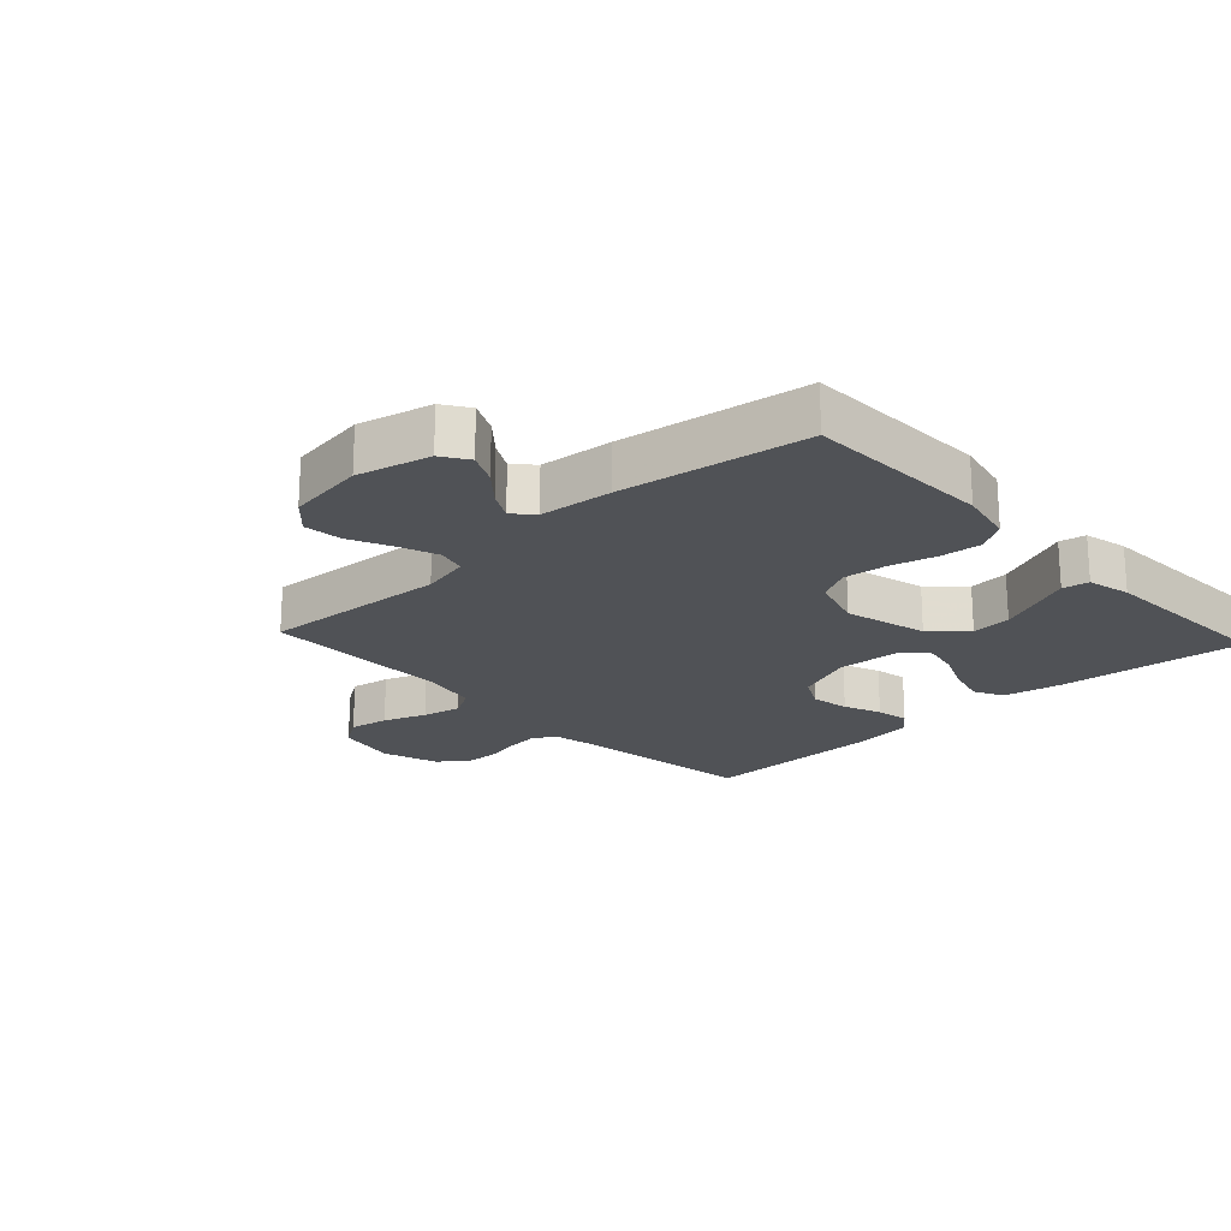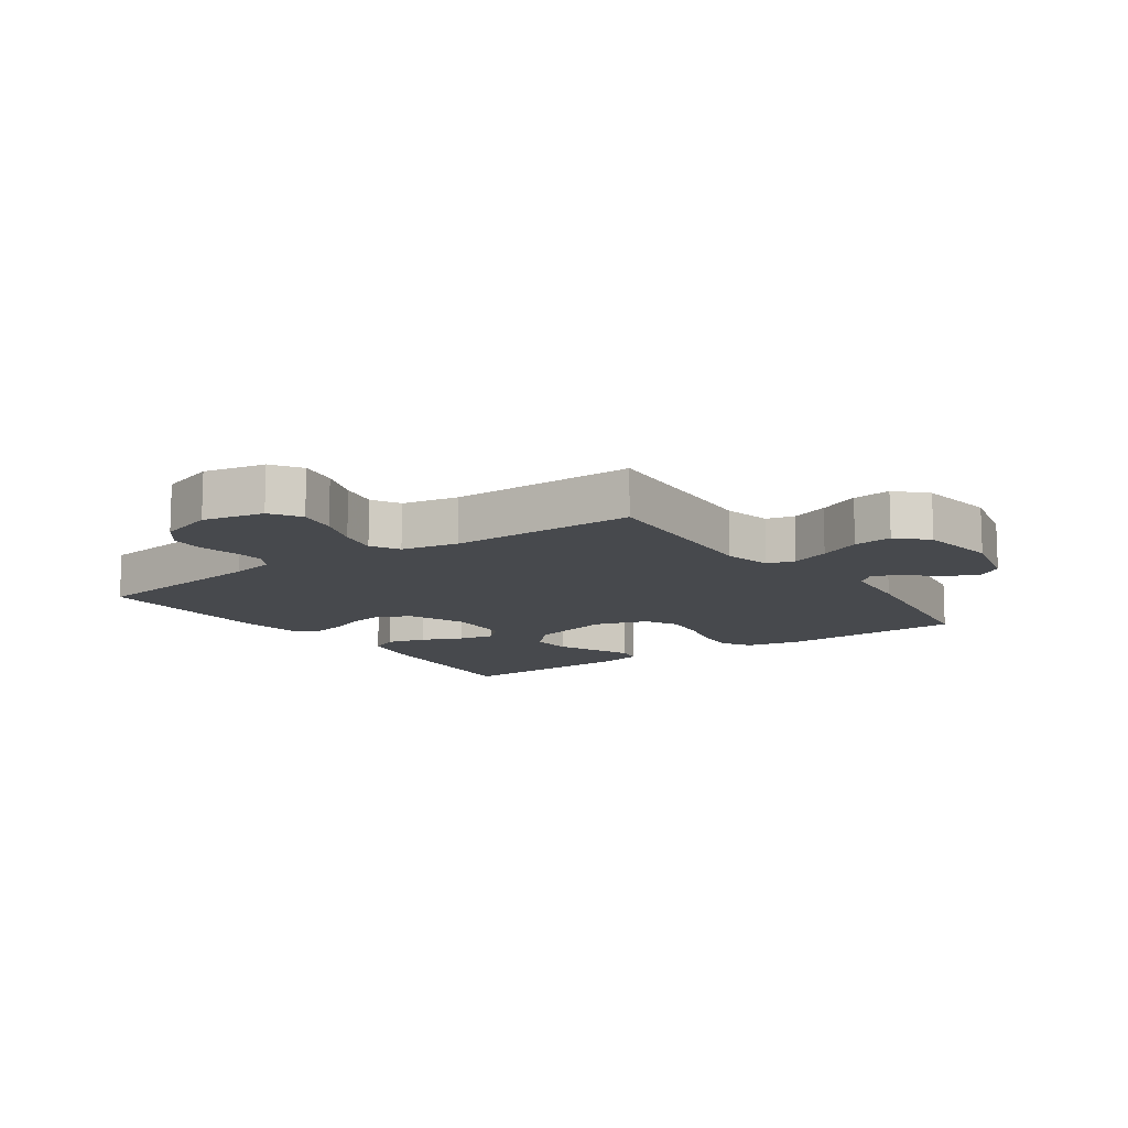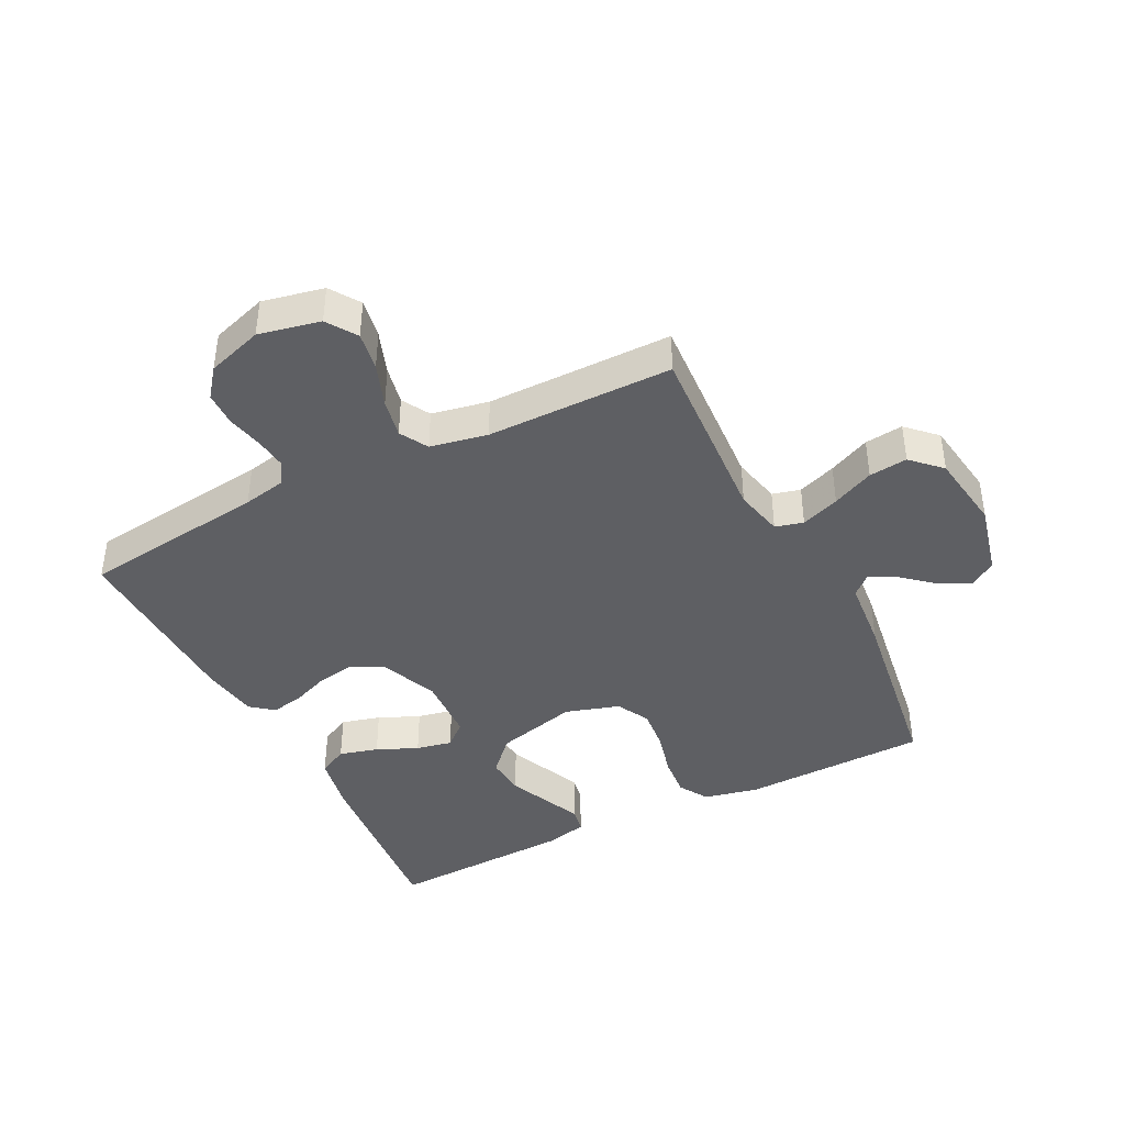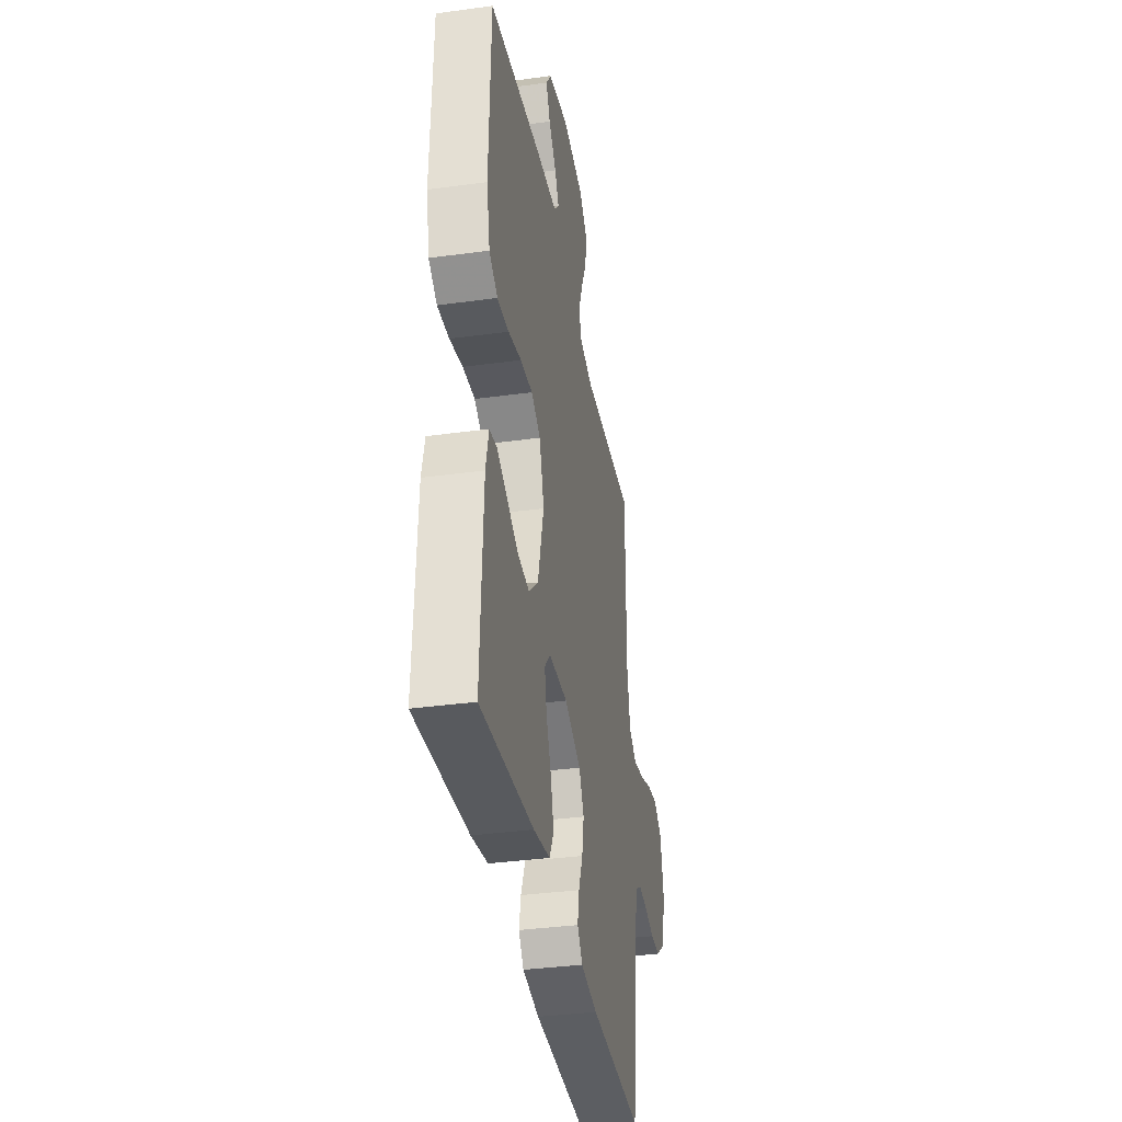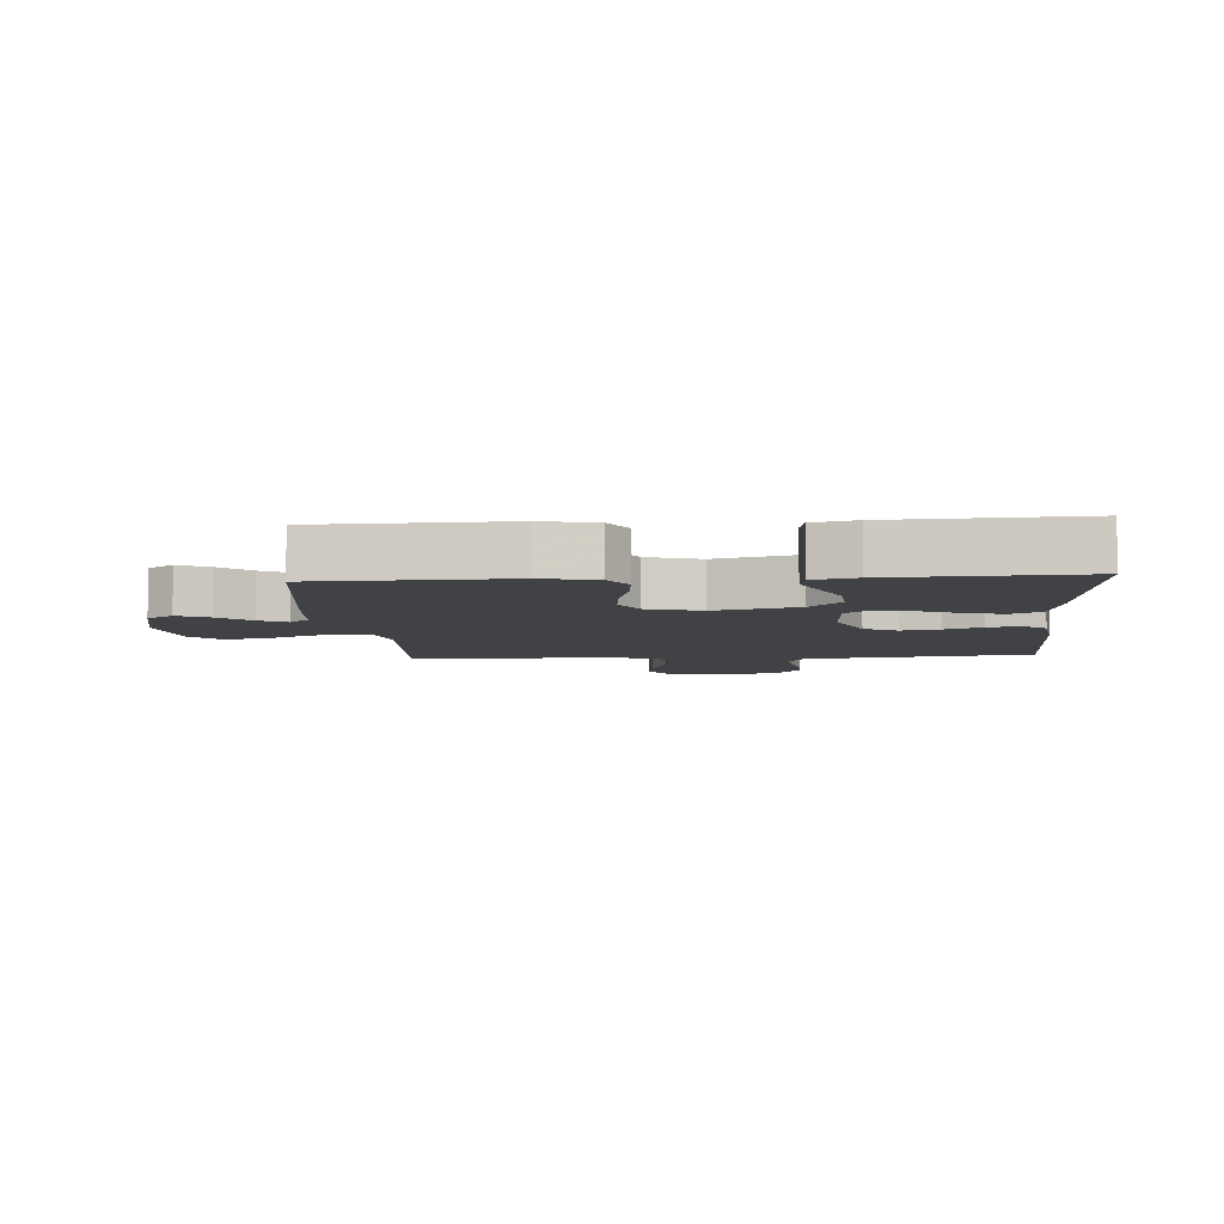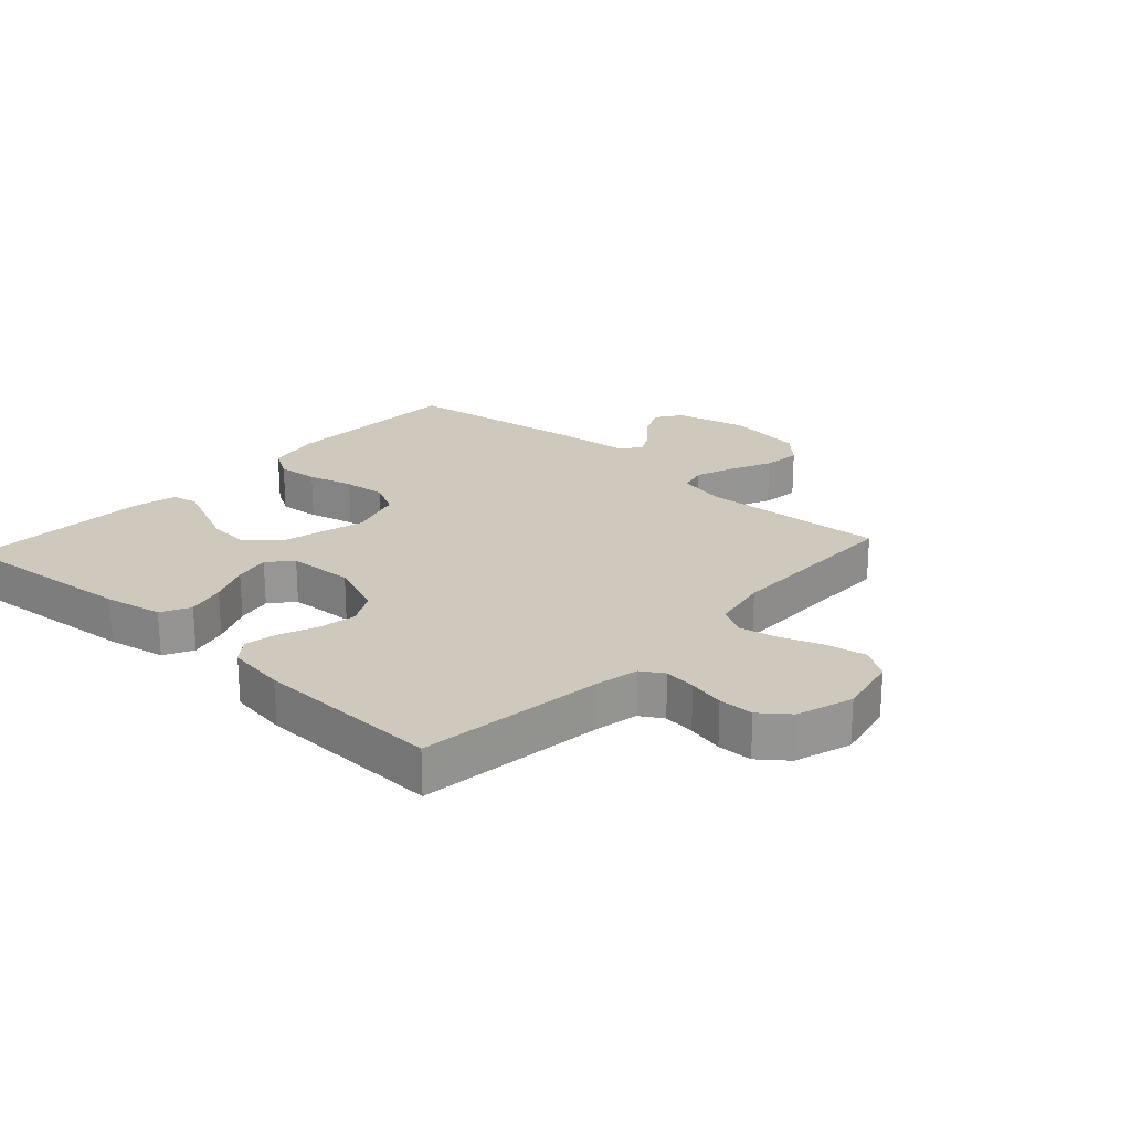
<metadata>
{"format":"obj","ext":"obj","renderer":"f3d","projection":"perspective","resolution":1024,"background":"white","views":[{"elev":-20.6,"azim":42.9,"up":"+Y"},{"elev":-12.0,"azim":-55.0,"up":"+Y"},{"elev":-41.4,"azim":-63.2,"up":"+Y"},{"elev":-36.1,"azim":100.2,"up":"+Z"},{"elev":-6.5,"azim":94.2,"up":"+Y"},{"elev":22.4,"azim":-137.6,"up":"+Y"}]}
</metadata>
<code>
v 0.5 0.07 -0.5
v 0.2 0.07 -0.472
v 0.106 0.07 -0.454
v 0.082 0.07 -0.407
v 0.099 0.07 -0.344
v 0.128 0.07 -0.278
v 0.14 0.07 -0.22
v 0.107 0.07 -0.182
v 0 0.07 -0.177
v -0.093 0.07 -0.215
v -0.121 0.07 -0.268
v -0.11 0.07 -0.329
v -0.086 0.07 -0.389
v -0.076 0.07 -0.441
v -0.105 0.07 -0.478
v -0.2 0.07 -0.492
v -0.5 0.07 -0.5
v -0.538 0.07 -0.2
v -0.552 0.07 -0.13
v -0.588 0.07 -0.108
v -0.639 0.07 -0.114
v -0.697 0.07 -0.127
v -0.753 0.07 -0.126
v -0.799 0.07 -0.09
v -0.828 0.07 0
v -0.807 0.07 0.099
v -0.759 0.07 0.131
v -0.696 0.07 0.12
v -0.627 0.07 0.095
v -0.564 0.07 0.082
v -0.519 0.07 0.108
v -0.501 0.07 0.2
v -0.5 0.07 0.5
v -0.2 0.07 0.482
v -0.122 0.07 0.5
v -0.11 0.07 0.545
v -0.133 0.07 0.607
v -0.164 0.07 0.674
v -0.171 0.07 0.736
v -0.126 0.07 0.782
v 0 0.07 0.801
v 0.117 0.07 0.773
v 0.145 0.07 0.731
v 0.121 0.07 0.681
v 0.078 0.07 0.631
v 0.054 0.07 0.587
v 0.083 0.07 0.555
v 0.2 0.07 0.544
v 0.5 0.07 0.5
v 0.508 0.07 0.2
v 0.489 0.07 0.112
v 0.441 0.07 0.083
v 0.375 0.07 0.089
v 0.301 0.07 0.108
v 0.232 0.07 0.115
v 0.179 0.07 0.087
v 0.152 0.07 0
v 0.186 0.07 -0.133
v 0.24 0.07 -0.183
v 0.304 0.07 -0.178
v 0.37 0.07 -0.149
v 0.429 0.07 -0.123
v 0.471 0.07 -0.131
v 0.487 0.07 -0.2
v 0.5 0 -0.5
v 0.2 0 -0.472
v 0.106 0 -0.454
v 0.082 0 -0.407
v 0.099 0 -0.344
v 0.128 0 -0.278
v 0.14 0 -0.22
v 0.107 0 -0.182
v 0 0 -0.177
v -0.093 0 -0.215
v -0.121 0 -0.268
v -0.11 0 -0.329
v -0.086 0 -0.389
v -0.076 0 -0.441
v -0.105 0 -0.478
v -0.2 0 -0.492
v -0.5 0 -0.5
v -0.538 0 -0.2
v -0.552 0 -0.13
v -0.588 0 -0.108
v -0.639 0 -0.114
v -0.697 0 -0.127
v -0.753 0 -0.126
v -0.799 0 -0.09
v -0.828 0 0
v -0.807 0 0.099
v -0.759 0 0.131
v -0.696 0 0.12
v -0.627 0 0.095
v -0.564 0 0.082
v -0.519 0 0.108
v -0.501 0 0.2
v -0.5 0 0.5
v -0.2 0 0.482
v -0.122 0 0.5
v -0.11 0 0.545
v -0.133 0 0.607
v -0.164 0 0.674
v -0.171 0 0.736
v -0.126 0 0.782
v 0 0 0.801
v 0.117 0 0.773
v 0.145 0 0.731
v 0.121 0 0.681
v 0.078 0 0.631
v 0.054 0 0.587
v 0.083 0 0.555
v 0.2 0 0.544
v 0.5 0 0.5
v 0.508 0 0.2
v 0.489 0 0.112
v 0.441 0 0.083
v 0.375 0 0.089
v 0.301 0 0.108
v 0.232 0 0.115
v 0.179 0 0.087
v 0.152 0 0
v 0.186 0 -0.133
v 0.24 0 -0.183
v 0.304 0 -0.178
v 0.37 0 -0.149
v 0.429 0 -0.123
v 0.471 0 -0.131
v 0.487 0 -0.2
f 4 5 6
f 3 4 6
f 2 3 6
f 1 2 6
f 64 1 6
f 63 64 6
f 62 63 6
f 61 62 6
f 60 61 6
f 59 60 6 7
f 58 59 7 8
f 57 58 8 9
f 56 57 9 10
f 52 53 54
f 51 52 54
f 50 51 54
f 49 50 54
f 48 49 54
f 47 48 54
f 46 47 54 55
f 43 44 45
f 42 43 45
f 41 42 45
f 40 41 45
f 39 40 45
f 38 39 45
f 37 38 45
f 36 37 45 46
f 46 55 56
f 36 46 56
f 35 36 56
f 32 33 34
f 35 56 10
f 34 35 10
f 32 34 10
f 31 32 10
f 27 28 29
f 26 27 29
f 25 26 29
f 24 25 29
f 23 24 29
f 22 23 29
f 21 22 29
f 20 21 29 30
f 16 17 18
f 15 16 18
f 14 15 18
f 13 14 18
f 12 13 18
f 11 12 18 19
f 20 30 31
f 19 20 31
f 11 19 31
f 10 11 31
f 70 69 68
f 70 68 67
f 70 67 66
f 70 66 65
f 70 65 128
f 70 128 127
f 70 127 126
f 70 126 125
f 70 125 124
f 71 70 124 123
f 72 71 123 122
f 73 72 122 121
f 74 73 121 120
f 118 117 116
f 118 116 115
f 118 115 114
f 118 114 113
f 118 113 112
f 118 112 111
f 119 118 111 110
f 109 108 107
f 109 107 106
f 109 106 105
f 109 105 104
f 109 104 103
f 109 103 102
f 109 102 101
f 110 109 101 100
f 120 119 110
f 120 110 100
f 120 100 99
f 98 97 96
f 74 120 99
f 74 99 98
f 74 98 96
f 74 96 95
f 93 92 91
f 93 91 90
f 93 90 89
f 93 89 88
f 93 88 87
f 93 87 86
f 93 86 85
f 94 93 85 84
f 82 81 80
f 82 80 79
f 82 79 78
f 82 78 77
f 82 77 76
f 83 82 76 75
f 95 94 84
f 95 84 83
f 95 83 75
f 95 75 74
f 1 65 66 2
f 2 66 67 3
f 3 67 68 4
f 4 68 69 5
f 5 69 70 6
f 6 70 71 7
f 7 71 72 8
f 8 72 73 9
f 9 73 74 10
f 10 74 75 11
f 11 75 76 12
f 12 76 77 13
f 13 77 78 14
f 14 78 79 15
f 15 79 80 16
f 16 80 81 17
f 17 81 82 18
f 18 82 83 19
f 19 83 84 20
f 20 84 85 21
f 21 85 86 22
f 22 86 87 23
f 23 87 88 24
f 24 88 89 25
f 25 89 90 26
f 26 90 91 27
f 27 91 92 28
f 28 92 93 29
f 29 93 94 30
f 30 94 95 31
f 31 95 96 32
f 32 96 97 33
f 33 97 98 34
f 34 98 99 35
f 35 99 100 36
f 36 100 101 37
f 37 101 102 38
f 38 102 103 39
f 39 103 104 40
f 40 104 105 41
f 41 105 106 42
f 42 106 107 43
f 43 107 108 44
f 44 108 109 45
f 45 109 110 46
f 46 110 111 47
f 47 111 112 48
f 48 112 113 49
f 49 113 114 50
f 50 114 115 51
f 51 115 116 52
f 52 116 117 53
f 53 117 118 54
f 54 118 119 55
f 55 119 120 56
f 56 120 121 57
f 57 121 122 58
f 58 122 123 59
f 59 123 124 60
f 60 124 125 61
f 61 125 126 62
f 62 126 127 63
f 63 127 128 64
f 64 128 65 1

</code>
